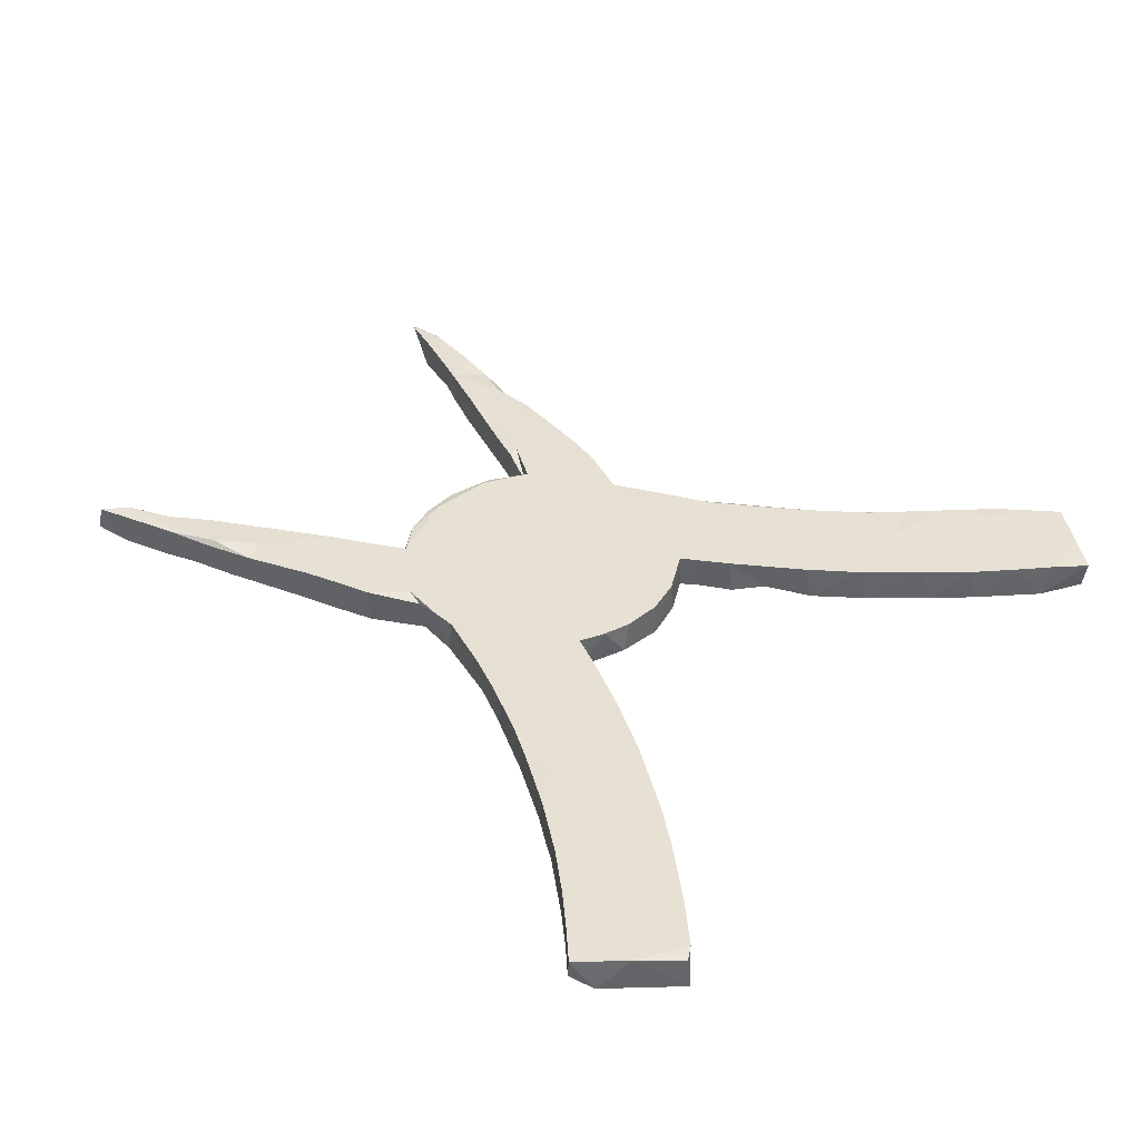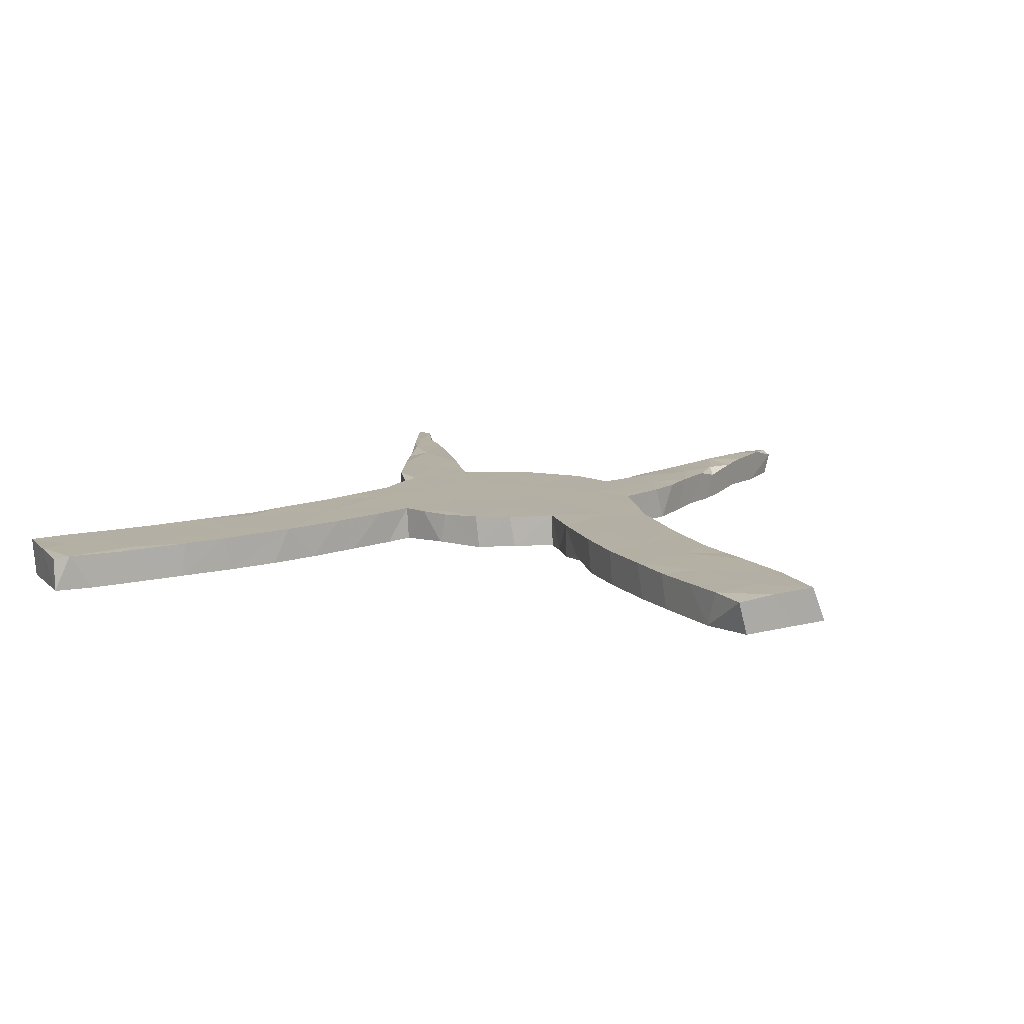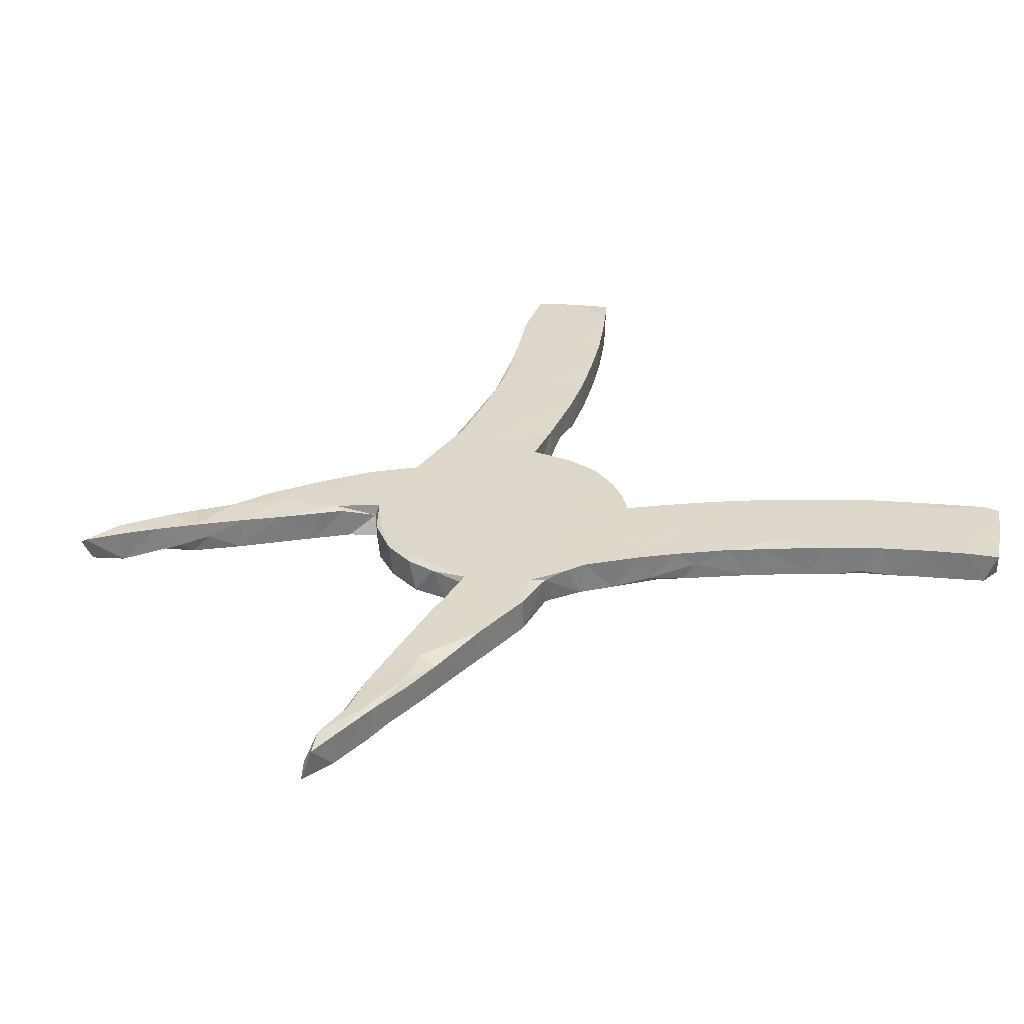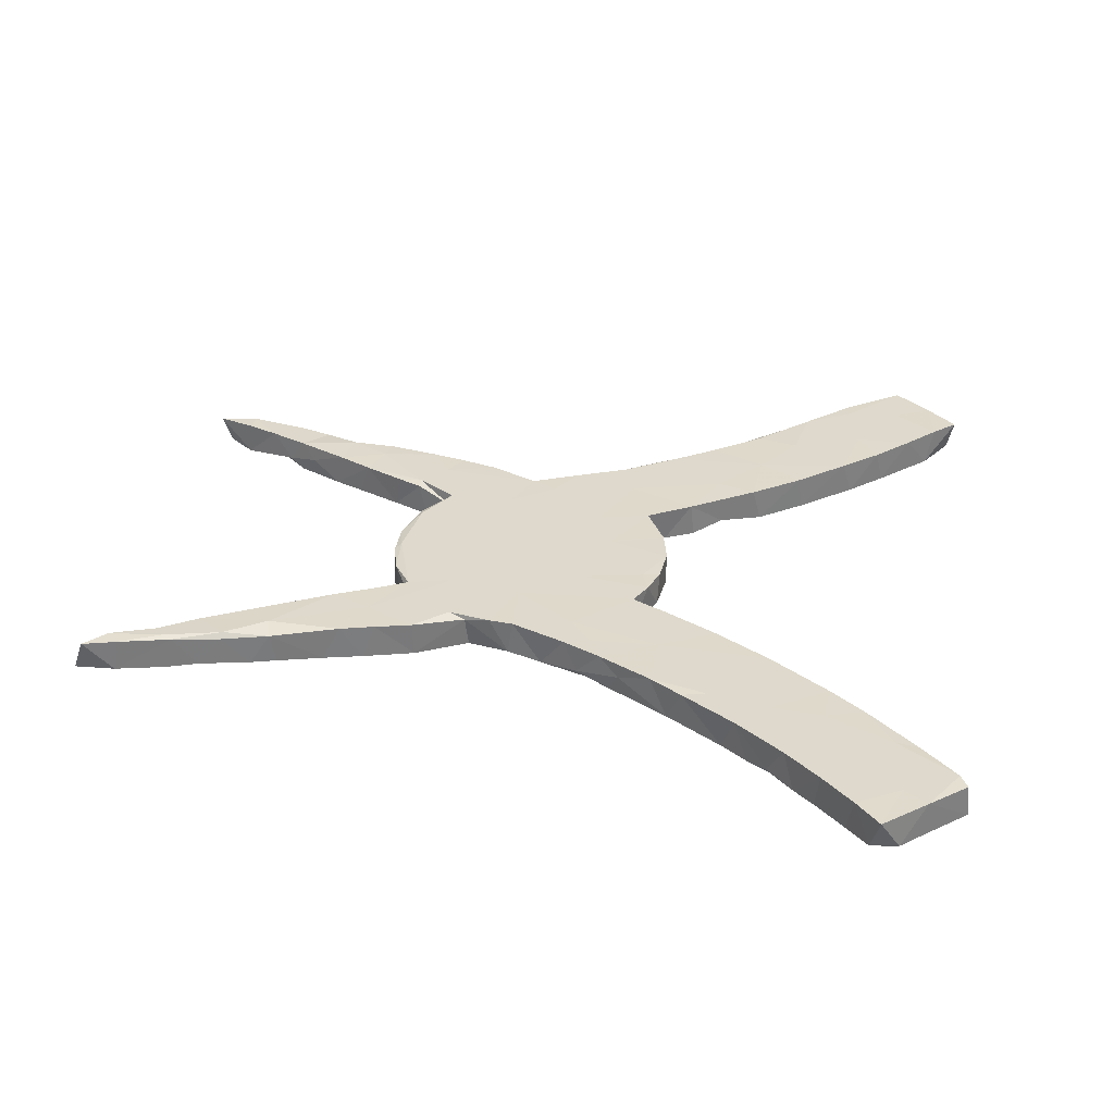
<metadata>
{"format":"obj","ext":"obj","renderer":"f3d","projection":"perspective","resolution":1024,"background":"white","views":[{"elev":38.6,"azim":-138.5,"up":"+Z"},{"elev":11.4,"azim":-72.6,"up":"+Z"},{"elev":31.2,"azim":144.3,"up":"+Z"},{"elev":31.9,"azim":-169.8,"up":"+Z"}]}
</metadata>
<code>
v 0.7212 -0.3339 0.02669
v 0.3019 0.1486 0.02784
v -0.06264 -0.1377 0.02816
v 0.115 -0.2013 0.02802
v 0.2871 -0.005336 -0.02801
v -0.6337 0.5422 0.02566
v 0.7832 0.4049 0.00137
v 0.6398 0.3791 0.02487
v -0.5005 -0.6503 -0.0279
v -0.5541 0.4549 -0.02744
v 0.3063 -0.1346 -0.02817
v 0.439 -0.3041 0.02724
v -0.5221 0.4554 0.02816
v -0.2226 0.2103 0.02799
v -0.1353 0.2599 0.02812
v 0.4146 0.2069 0.02832
v 0.4658 0.2455 -0.02792
v -0.1896 0.3884 0.02645
v 0.3796 0.3051 0.02771
v -0.4191 0.5616 0.028
v -0.229 0.3792 0.02803
v -0.1732 -0.272 0.02805
v -0.166 0.3738 -0.02784
v -0.09699 -0.07865 -0.02409
v 0.3592 -0.1898 0.0281
v -0.06397 -0.04499 -0.02806
v 0.2002 -0.02324 0.02799
v -0.3298 0.3993 0.02808
v 0.1453 0.2384 0.02799
v 0.6062 -0.2839 0.02814
v 0.7734 -0.3708 -0.02569
v 0.6499 -0.3247 -0.02788
v 0.3537 -0.005839 -0.02762
v -0.3133 -0.311 0.02717
v 0.331 -0.07733 0.02803
v -0.2956 -0.4378 0.02813
v -0.5852 -0.5814 0.02372
v 0.3247 0.2892 0.02776
v 0.7174 0.3697 -0.02147
v 0.1145 0.2402 -0.02791
v -0.08113 0.05707 0.0281
v -0.02199 -0.227 0.028
v 0.3326 -0.2822 -0.02749
v 0.4887 0.3363 0.02093
v 0.3342 -0.08978 0.02429
v -0.09952 -0.07003 0.0276
v 0.4223 0.211 -0.02478
v -0.2494 -0.2615 -0.02788
v -0.06182 0.2031 -0.02798
v 0.3498 0.2349 0.02812
v 0.3552 -0.2866 0.02822
v 0.3651 0.1824 0.02792
v 0.3449 -0.2145 -0.0281
v -0.3203 -0.3167 -0.02792
v -0.1472 0.2711 -0.02808
v 0.4464 -0.2713 0.0282
v 0.5619 0.2865 -0.01802
v 0.5331 -0.2508 -0.02826
v -0.007554 0.2896 -0.01785
v 0.7285 -0.3373 -0.0276
v 0.351 0.04418 0.02427
v -0.06234 0.3144 -0.02667
v 0.3492 0.0623 -0.02739
v 0.5832 -0.2723 0.001097
v 0.5632 0.3488 0.02831
v 0.1138 0.1473 0.02806
v 0.3028 0.2254 -0.0281
v -0.595 0.4952 -0.02833
v -0.0771 0.1341 0.02794
v -0.311 -0.5357 0.02813
v -0.3781 0.5269 -0.02782
v 0.02758 -0.2875 0.02139
v 0.4078 -0.1947 -0.02776
v 0.1032 -0.06827 0.02798
v 0.402 -0.2703 -0.02812
v 0.5697 -0.3321 0.02398
v 0.6111 -0.2887 -0.02801
v 0.08368 -0.2565 0.02802
v -0.474 0.3851 0.02796
v -0.4728 -0.6738 0.02814
v 0.4796 0.3332 -0.02779
v -0.4479 -0.4305 0.02731
v 0.743 0.3831 0.02777
v -0.4798 0.3892 -0.02682
v 0.213 -0.2249 0.02808
v 0.06704 0.1459 -0.02803
v -0.01299 -0.03882 0.0281
v 0.346 -0.1665 -0.02757
v 0.795 0.4131 -0.02331
v 0.7773 0.418 0.02558
v 0.3584 -0.1726 0.02511
v 0.1011 -0.2483 -0.02756
v -0.04804 0.3084 0.02781
v -0.1777 -0.2386 -0.02819
v -0.5335 -0.6237 0.02731
v -0.3388 0.4887 -0.02782
v -0.1843 -0.2179 -0.0156
v 0.238 -0.2585 0.0278
v 0.5654 0.3009 -0.0285
v 0.5072 0.2563 0.027
v 0.1875 0.1448 -0.02806
v 0.6215 -0.3426 0.02727
v 0.4605 -0.3094 -0.02805
v 0.2823 0.04142 0.02798
v 0.0151 0.2786 0.02813
v -0.5782 0.5955 0.02802
v 0.1848 -0.1496 0.02808
v -0.1133 -0.01051 0.02817
v 0.01796 0.07902 0.02802
v 0.6708 0.3546 0.02723
v -0.4606 0.6006 -0.02794
v 0.5908 -0.3237 -0.02834
v -0.03109 -0.1575 -0.0281
v -0.4437 -0.5846 -0.02809
v 0.4333 0.2952 -0.0282
v -0.1996 -0.4376 -0.02802
v -0.03086 -0.3199 -0.0285
v -0.5778 0.5953 -0.02753
v -0.3844 -0.6089 0.02752
v -0.5416 0.6303 -0.02763
v 0.2641 0.2728 -0.02757
v 0.3424 0.02893 0.02798
v -0.5128 0.5663 -0.02806
v -0.4722 0.4717 -0.02799
v -0.2368 -0.2528 0.02756
v -0.09655 -0.3637 0.02437
v 0.341 -0.06921 -0.02837
v -0.0912 -0.1597 -0.02762
v -0.2588 0.434 -0.02802
v -0.15 -0.395 0.02771
v 0.000941 -0.2928 0.02796
v 0.2303 0.1285 0.02804
v -0.5127 0.6529 0.02627
v -0.2695 -0.4974 0.02682
v -0.4136 0.4054 0.02823
v -0.1927 0.1936 -0.0274
v -0.3021 0.4661 -0.0278
v -0.5397 0.5693 0.02806
v -0.118 0.1551 -0.02817
v 0.3454 0.2956 -0.02817
v 0.6973 0.3588 0.01264
v 0.655 0.3365 -0.02758
v -0.3561 -0.5801 -0.02837
v 0.2588 -0.2675 -0.02806
v -0.4009 -0.6273 -0.02788
v -0.502 -0.4868 0.0277
v 0.5198 -0.321 -0.02754
v 0.6524 0.3827 -0.02785
v -0.2688 0.2384 -0.02811
v -0.4094 -0.4819 0.02808
v 0.134 -0.1515 -0.02802
v -0.3131 0.266 0.02812
v 0.7309 0.405 -0.02598
v -0.2796 0.4488 0.02808
v 0.2775 0.1255 -0.02814
v -0.1536 -0.4036 0.01673
v 0.1577 -0.2226 0.02767
v 0.7214 -0.3631 0.02754
v -0.06307 -0.1395 -0.02691
v -0.472 0.6121 0.02806
v 0.7898 -0.3767 0.01125
v -0.02335 0.288 -0.02806
v -0.5482 -0.5373 0.02791
v -0.3378 0.2827 -0.02811
v -0.1392 -0.2876 -0.02808
v 0.01966 -0.1169 0.02803
v -0.4042 -0.3896 -0.0278
v -0.3143 -0.3819 -0.02787
v 0.3195 -0.2343 0.02817
v -0.4982 0.639 -0.02577
v -0.1383 -0.1853 -0.02794
v 0.4838 -0.2285 -0.02772
v 0.6131 0.3138 0.0261
v 0.5051 0.2558 0.002131
v 0.1058 0.2414 0.02769
v -0.3775 0.3931 -0.02799
v 0.1619 -0.01117 -0.02798
v -0.3661 -0.4893 -0.02806
v 0.3535 -0.01799 0.02356
v 0.1585 -0.2225 -0.02766
v -0.08125 0.326 0.002569
v 0.7878 -0.3634 0.02147
v -0.536 -0.5236 -0.02832
v 0.5952 -0.3368 -0.02094
v -0.3891 -0.3762 0.02813
v 0.4656 -0.22 0.02618
v 0.6343 -0.2947 -0.01099
v 0.2995 -0.1476 0.007738
v -0.4115 0.555 -0.02771
v 0.5235 -0.2471 0.02714
v 0.3239 0.1188 -0.02533
v 0.3064 0.1494 -0.02795
v 0.5207 0.3455 -0.02775
v 0.2152 0.2257 0.02804
v 0.3352 0.09894 0.02591
v 0.5916 0.3572 -0.02773
v 0.01372 0.2188 0.02822
v -0.1368 0.1639 0.02802
v 0.3071 0.1495 0.01639
v 0.5647 0.3578 0.02023
v -0.4164 0.3393 0.02808
v 0.2994 -0.2758 0.02722
v 0.6573 0.3733 0.02815
v 0.2918 -0.1458 0.02809
v 0.3883 -0.2939 -0.02507
v -0.05411 0.1063 -0.02802
v 0.01501 -0.2355 -0.02804
v -0.2265 -0.4529 0.02791
v 0.4067 0.3128 -0.02745
v 0.2311 -0.1562 -0.02808
v 0.6695 -0.3119 0.02781
v -0.02712 0.2669 0.02776
v -0.09579 0.09482 0.02827
v -0.4759 -0.5894 0.02812
v 0.4935 -0.3155 0.01515
v -0.1118 -0.01624 -0.02807
v -0.5594 0.4601 0.02701
v -0.08673 -0.3499 0.02802
v 0.5117 0.2598 -0.0274
v -0.334 0.4904 -0.02067
v 0.7376 0.3911 -0.02799
v 0.4988 0.3035 0.02817
v -0.4574 -0.4403 -0.02713
v -0.3603 0.5104 0.02805
v -0.4533 -0.6894 -0.02802
v 0.6917 -0.3566 -0.0271
v -0.1359 0.3557 0.02813
v 0.1823 0.2278 -0.02787
v 0.1877 0.2323 0.02073
v -0.09979 -0.3637 -0.02823
v 0.7228 0.4031 0.02623
v -0.07728 0.1312 -0.02723
v -0.1335 -0.1834 0.0273
v -0.1072 0.05882 -0.02327
v 0.05616 0.2607 -0.02823
v -0.2637 0.333 -0.02806
v -0.1902 -0.4314 0.02406
v 0.3656 0.1812 -0.0277
v -0.5734 -0.5914 -0.02785
v -0.2413 -0.3545 0.02804
v -0.3016 -0.5266 -0.02779
v 0.6015 0.3685 -0.02485
v -0.3854 -0.5797 0.0281
v -0.1093 0.04838 0.02738
v -0.04757 -0.3314 0.02487
v 0.2663 0.274 0.02791
v 0.511 -0.3059 0.02783
v -0.6205 0.5202 0.02804
v -0.6374 0.5393 -0.02746
v 0.3968 -0.1884 0.02606
v -0.4078 0.3327 -0.02764
v 0.02018 0.004051 -0.02797
f 24 46 216
f 216 46 108
f 238 199 192
f 47 174 238
f 142 141 173
f 39 141 142
f 231 90 153
f 44 209 19
f 246 121 229
f 40 235 175
f 175 235 105
f 136 14 149
f 59 62 181
f 227 23 18
f 152 201 251
f 154 18 129
f 177 101 5
f 63 5 155
f 24 26 159
f 155 5 101
f 191 63 155
f 192 191 155
f 199 191 192
f 216 26 24
f 86 177 252
f 101 177 86
f 238 192 67
f 17 47 238
f 115 238 67
f 17 238 115
f 47 219 174
f 17 219 47
f 219 57 174
f 99 219 17
f 99 57 219
f 142 173 57
f 142 57 99
f 142 99 196
f 221 39 142
f 221 142 148
f 39 7 141
f 89 7 39
f 89 39 221
f 153 89 221
f 90 89 153
f 205 12 51
f 67 192 155
f 67 155 101
f 140 115 67
f 99 17 115
f 193 99 115
f 196 99 193
f 148 196 242
f 148 142 196
f 153 221 148
f 153 148 8
f 252 26 216
f 209 115 140
f 209 81 115
f 44 81 209
f 81 193 115
f 193 81 44
f 200 242 193
f 242 196 193
f 234 216 244
f 206 216 234
f 252 216 206
f 86 252 206
f 67 101 228
f 121 67 228
f 121 140 67
f 232 206 234
f 213 232 234
f 69 232 213
f 40 101 86
f 228 101 40
f 228 40 229
f 121 228 229
f 206 232 49
f 232 69 139
f 49 232 139
f 49 86 206
f 40 86 235
f 139 198 136
f 235 86 162
f 55 139 136
f 49 139 55
f 162 86 49
f 59 235 162
f 105 235 59
f 162 49 55
f 59 162 62
f 55 136 149
f 62 162 55
f 23 62 55
f 149 152 164
f 236 149 164
f 55 149 236
f 23 55 236
f 181 62 23
f 227 181 23
f 164 152 251
f 236 164 176
f 176 164 251
f 129 236 176
f 23 236 129
f 18 23 129
f 84 251 201
f 251 84 176
f 137 129 176
f 96 137 176
f 129 137 154
f 154 137 220
f 176 84 124
f 96 176 124
f 137 96 220
f 71 96 124
f 220 96 71
f 84 217 10
f 124 10 123
f 123 10 68
f 189 71 124
f 10 217 68
f 217 248 68
f 189 124 123
f 20 189 111
f 249 68 248
f 123 68 249
f 111 189 123
f 160 20 111
f 160 111 170
f 118 123 249
f 106 118 249
f 120 170 123
f 170 111 123
f 120 123 118
f 106 120 118
f 133 170 120
f 166 87 3
f 42 166 3
f 3 159 128
f 3 128 233
f 233 97 125
f 22 233 125
f 125 48 34
f 179 61 122
f 61 179 33
f 35 122 104
f 3 233 42
f 42 233 22
f 125 34 240
f 34 54 185
f 35 104 27
f 107 35 27
f 107 27 74
f 4 107 74
f 4 74 42
f 42 74 166
f 22 125 240
f 240 34 185
f 36 240 185
f 82 185 167
f 82 167 223
f 82 223 146
f 179 122 35
f 45 179 35
f 127 179 45
f 78 4 42
f 150 36 185
f 150 185 82
f 150 82 146
f 150 146 214
f 214 146 163
f 163 146 183
f 45 35 204
f 11 45 188
f 188 45 204
f 204 35 107
f 157 85 107
f 157 107 4
f 78 42 131
f 218 42 22
f 218 22 240
f 208 240 36
f 95 163 37
f 25 188 204
f 25 91 188
f 169 204 107
f 85 169 107
f 180 157 92
f 157 78 92
f 92 78 72
f 72 78 131
f 245 72 131
f 117 72 245
f 218 131 42
f 126 245 218
f 230 245 126
f 130 218 240
f 126 218 130
f 156 126 130
f 230 126 156
f 130 240 208
f 237 130 208
f 156 130 237
f 70 36 150
f 243 150 214
f 95 214 163
f 169 25 204
f 98 169 85
f 98 85 157
f 134 237 208
f 116 237 134
f 134 208 36
f 70 134 36
f 241 134 70
f 243 70 150
f 119 70 243
f 25 250 91
f 202 169 98
f 143 70 119
f 143 119 145
f 80 243 214
f 80 214 95
f 250 186 73
f 186 250 25
f 56 25 169
f 202 51 169
f 144 202 98
f 119 243 80
f 225 145 119
f 225 119 80
f 190 186 56
f 56 186 25
f 51 56 169
f 205 51 43
f 190 58 186
f 51 12 56
f 190 64 58
f 30 64 190
f 247 190 56
f 12 247 56
f 218 245 131
f 30 187 64
f 30 190 247
f 215 247 12
f 215 12 103
f 211 187 30
f 76 247 215
f 76 30 247
f 76 102 30
f 211 30 102
f 102 76 184
f 158 211 102
f 226 158 102
f 158 182 1
f 158 1 211
f 161 182 158
f 78 157 4
f 166 74 87
f 244 216 108
f 106 249 6
f 6 249 248
f 248 106 6
f 248 138 106
f 20 160 13
f 138 13 160
f 13 138 248
f 217 13 248
f 20 71 189
f 224 220 71
f 20 224 71
f 224 20 13
f 79 13 217
f 84 79 217
f 224 13 135
f 135 13 79
f 154 224 28
f 224 154 220
f 28 224 135
f 201 79 84
f 28 21 154
f 201 28 135
f 201 135 79
f 18 154 21
f 21 28 152
f 201 152 28
f 227 18 21
f 227 21 15
f 15 21 152
f 93 181 227
f 93 227 15
f 14 15 152
f 149 14 152
f 93 59 181
f 105 59 93
f 105 93 212
f 212 93 15
f 14 198 15
f 197 105 212
f 197 212 15
f 69 197 15
f 198 69 15
f 198 14 136
f 175 105 197
f 29 40 175
f 66 175 197
f 66 197 69
f 139 69 198
f 229 40 29
f 66 29 175
f 109 66 69
f 213 109 69
f 41 213 244
f 19 209 140
f 38 19 140
f 38 121 246
f 38 140 121
f 50 38 246
f 194 246 229
f 194 229 29
f 66 194 29
f 41 109 213
f 244 213 234
f 200 193 44
f 200 44 65
f 65 44 222
f 222 44 19
f 50 19 38
f 50 246 194
f 87 109 41
f 231 153 8
f 203 231 8
f 8 148 242
f 203 8 65
f 8 200 65
f 8 242 200
f 222 19 50
f 16 222 50
f 52 16 50
f 132 50 194
f 132 194 66
f 41 244 108
f 108 87 41
f 100 16 174
f 7 90 83
f 83 90 231
f 7 83 141
f 83 231 203
f 110 83 203
f 141 83 110
f 141 110 173
f 110 203 65
f 173 110 65
f 222 173 65
f 57 173 174
f 174 173 100
f 100 222 16
f 174 16 238
f 16 52 199
f 2 52 50
f 199 52 2
f 2 50 132
f 74 27 66
f 74 66 109
f 74 109 87
f 87 108 46
f 195 199 2
f 122 2 132
f 195 191 199
f 122 132 104
f 104 132 27
f 27 132 66
f 24 3 46
f 159 3 24
f 195 63 191
f 61 195 122
f 177 151 252
f 252 113 26
f 1 60 211
f 184 76 215
f 186 58 172
f 9 80 95
f 180 98 157
f 116 156 237
f 125 97 48
f 233 128 171
f 61 63 195
f 160 133 138
f 138 133 106
f 133 120 106
f 160 170 133
f 124 84 10
f 60 31 226
f 161 158 226
f 31 161 226
f 3 87 46
f 60 182 31
f 1 182 60
f 226 102 184
f 60 226 32
f 60 187 211
f 112 184 147
f 32 184 112
f 226 184 32
f 77 32 112
f 187 32 77
f 187 60 32
f 182 161 31
f 147 184 215
f 103 147 215
f 58 147 103
f 58 112 147
f 58 77 112
f 64 77 58
f 64 187 77
f 205 103 12
f 75 103 205
f 172 58 103
f 172 103 75
f 51 202 43
f 205 43 75
f 73 75 53
f 73 172 75
f 172 73 186
f 9 225 80
f 144 43 202
f 53 75 43
f 53 43 144
f 145 225 114
f 114 225 9
f 143 145 114
f 241 70 143
f 250 73 91
f 88 73 53
f 91 73 88
f 239 9 95
f 114 9 239
f 143 114 178
f 241 143 178
f 116 134 241
f 116 241 178
f 180 144 98
f 144 180 210
f 53 144 210
f 11 53 210
f 88 53 11
f 91 88 188
f 239 95 37
f 114 239 183
f 168 116 178
f 230 156 116
f 117 245 230
f 92 72 117
f 180 92 151
f 210 180 151
f 188 88 11
f 183 239 37
f 163 183 37
f 178 114 183
f 230 116 165
f 117 230 165
f 92 117 207
f 151 92 207
f 5 11 210
f 127 11 5
f 127 45 11
f 168 178 167
f 165 116 168
f 207 117 165
f 5 210 177
f 33 179 127
f 223 183 146
f 223 178 183
f 223 167 178
f 54 165 168
f 207 165 113
f 151 207 113
f 177 210 151
f 5 33 127
f 185 54 167
f 54 168 167
f 34 48 54
f 48 165 54
f 94 165 48
f 171 165 94
f 128 113 165
f 171 128 165
f 252 151 113
f 63 33 5
f 33 63 61
f 97 94 48
f 97 171 94
f 159 113 128
f 173 222 100
f 238 16 199
f 195 2 122
f 26 113 159
f 233 171 97
f 90 7 89

</code>
